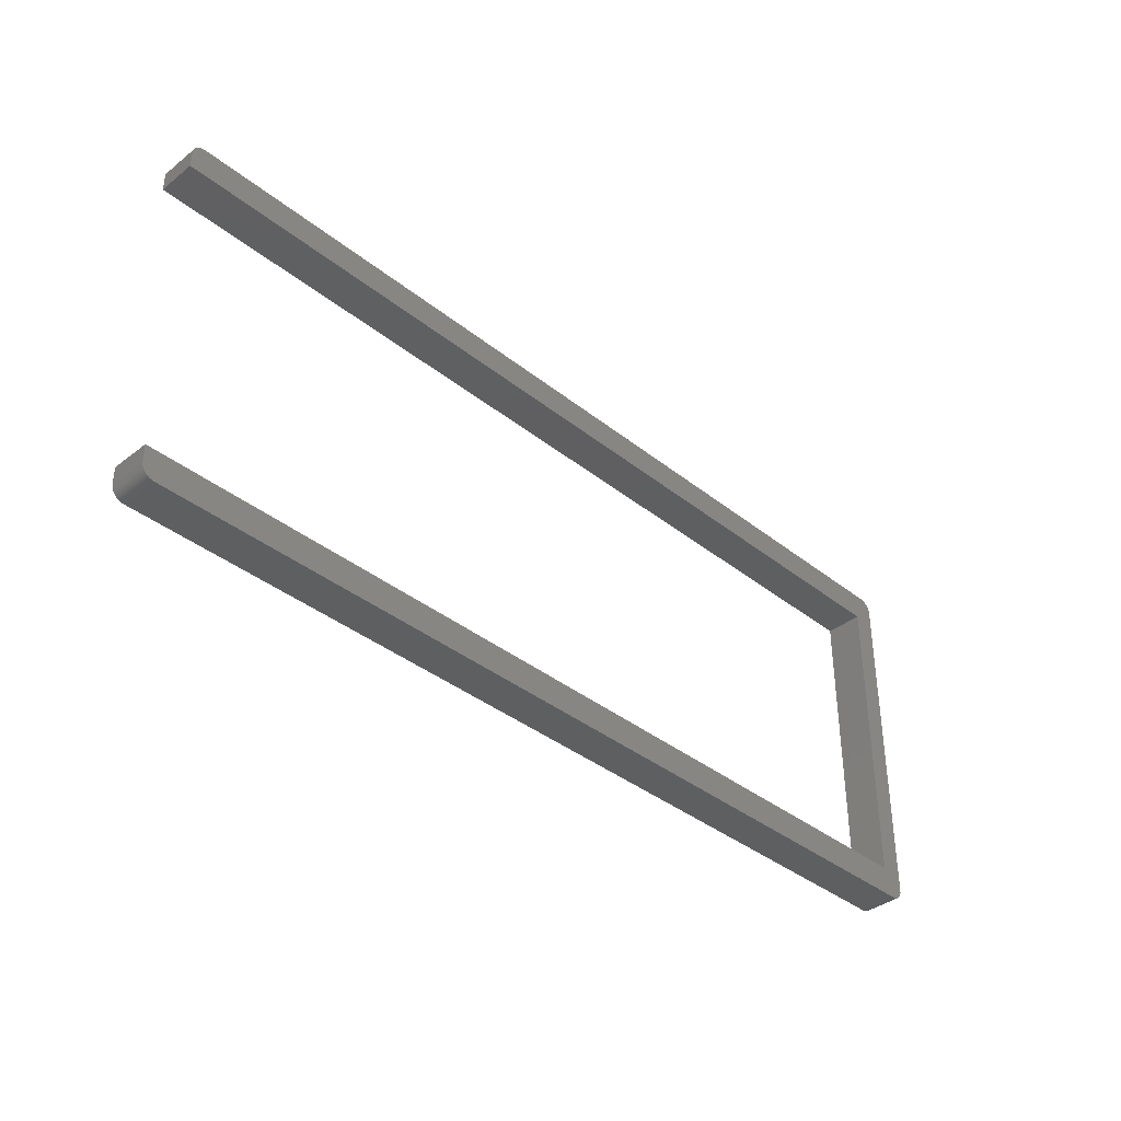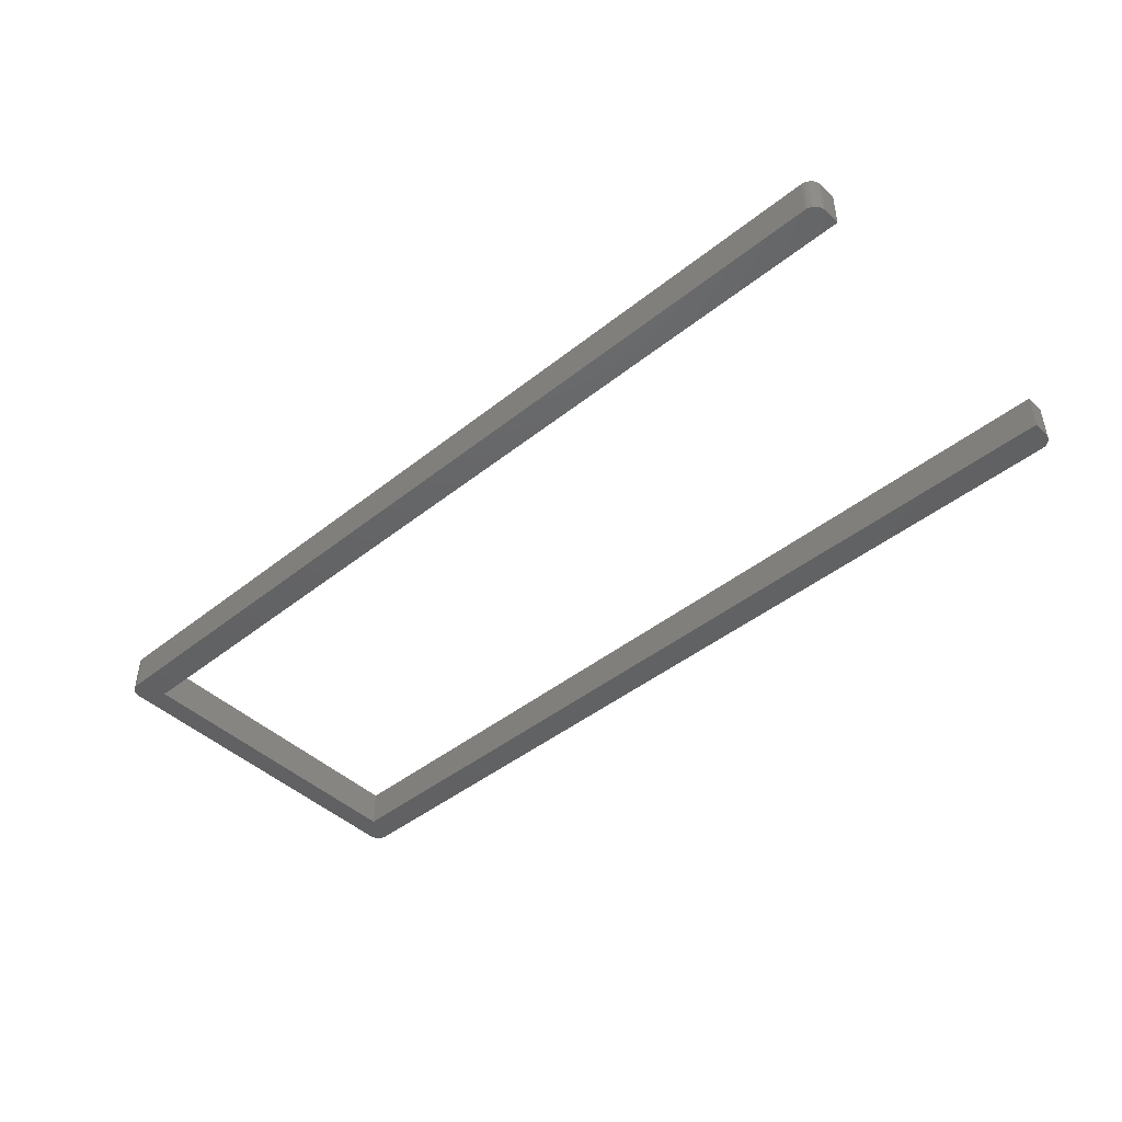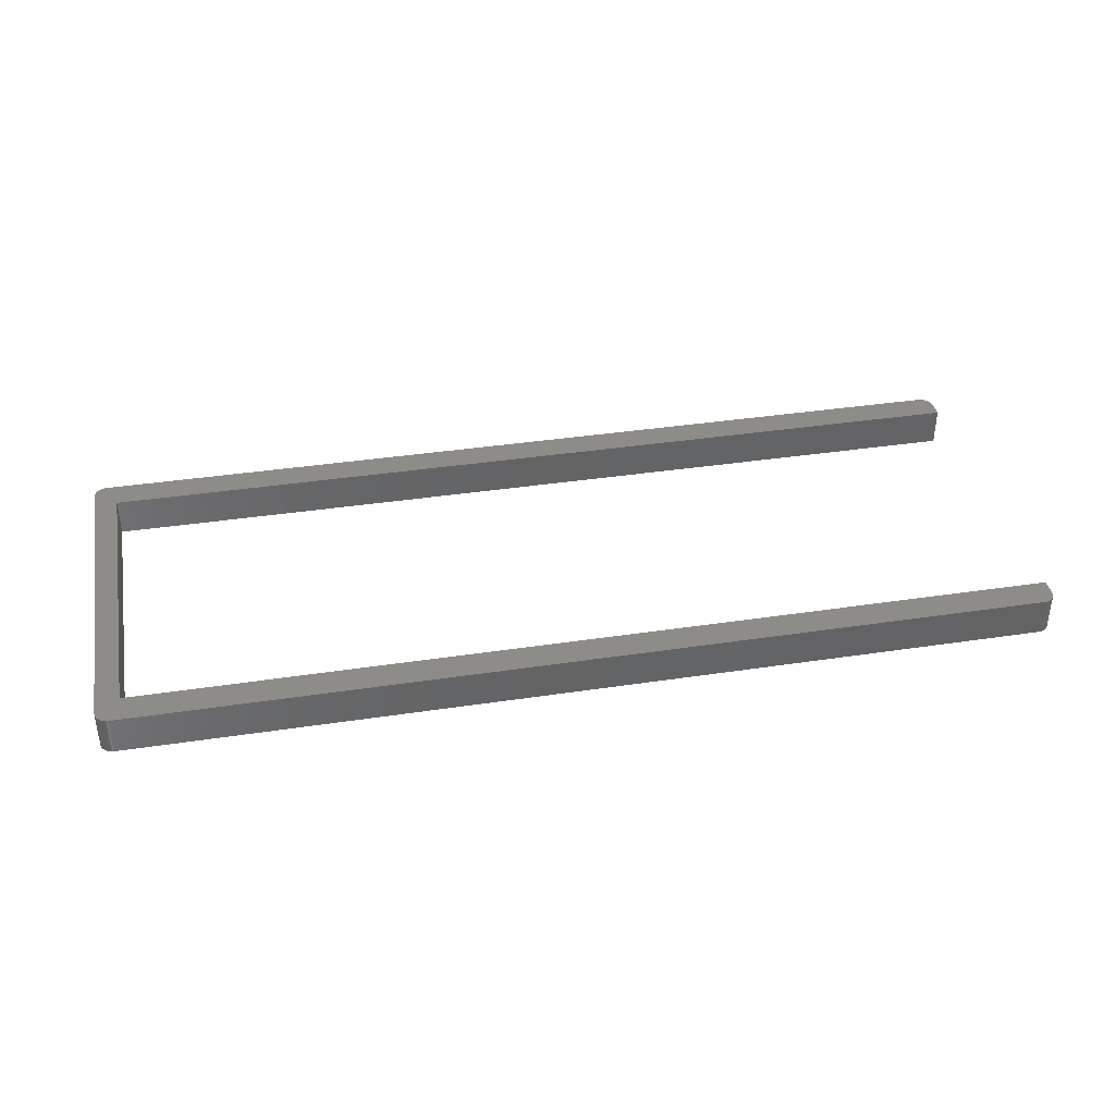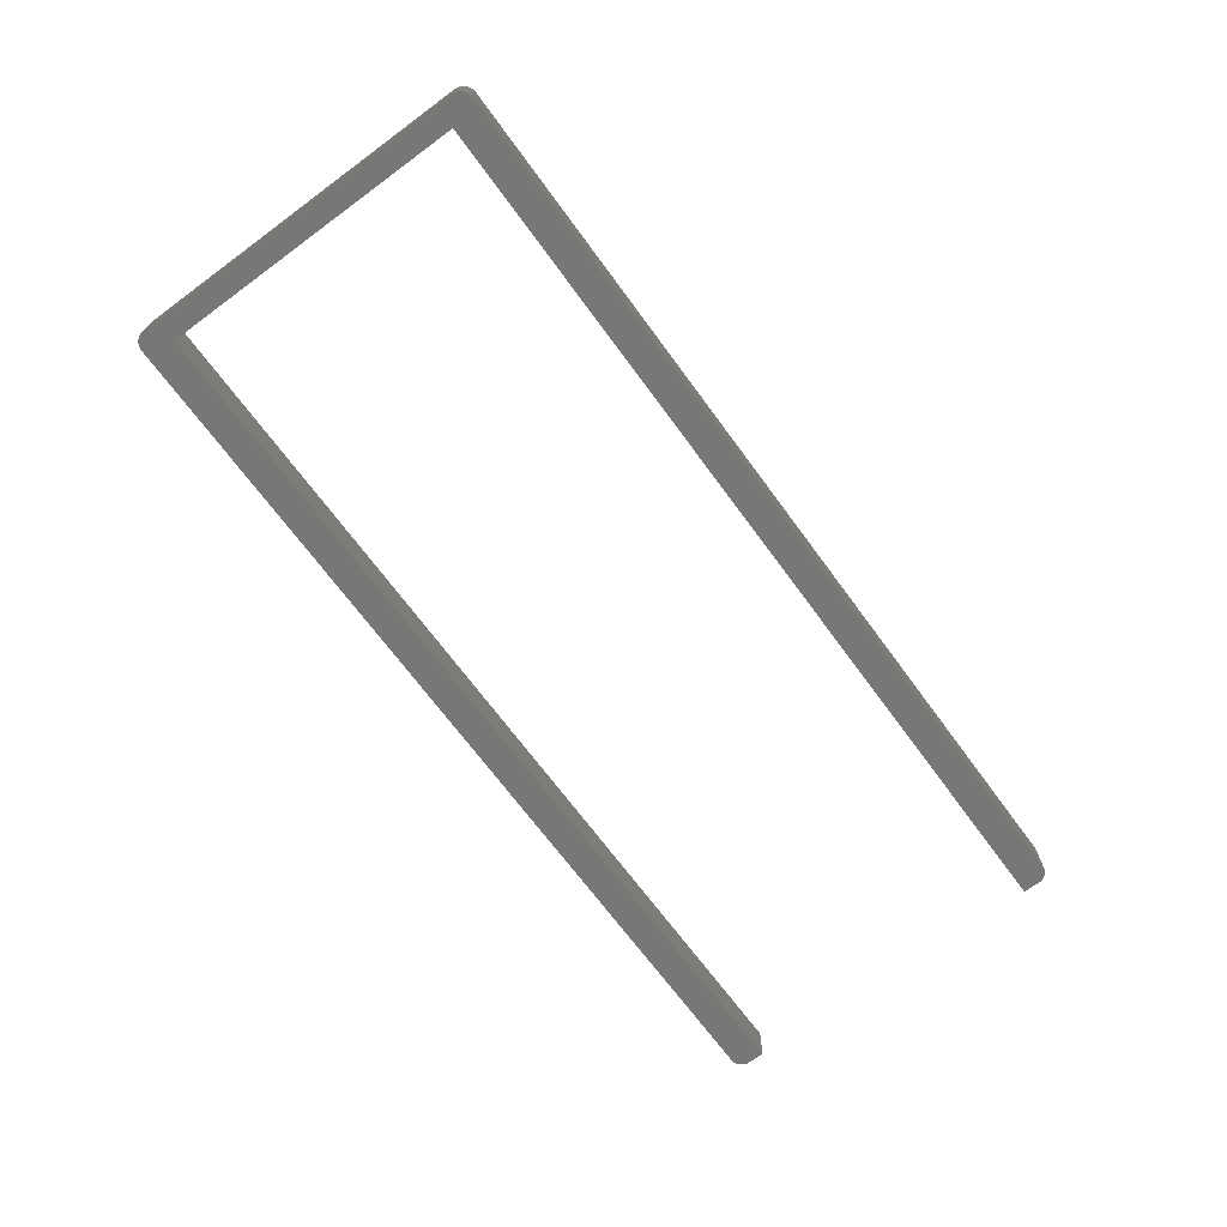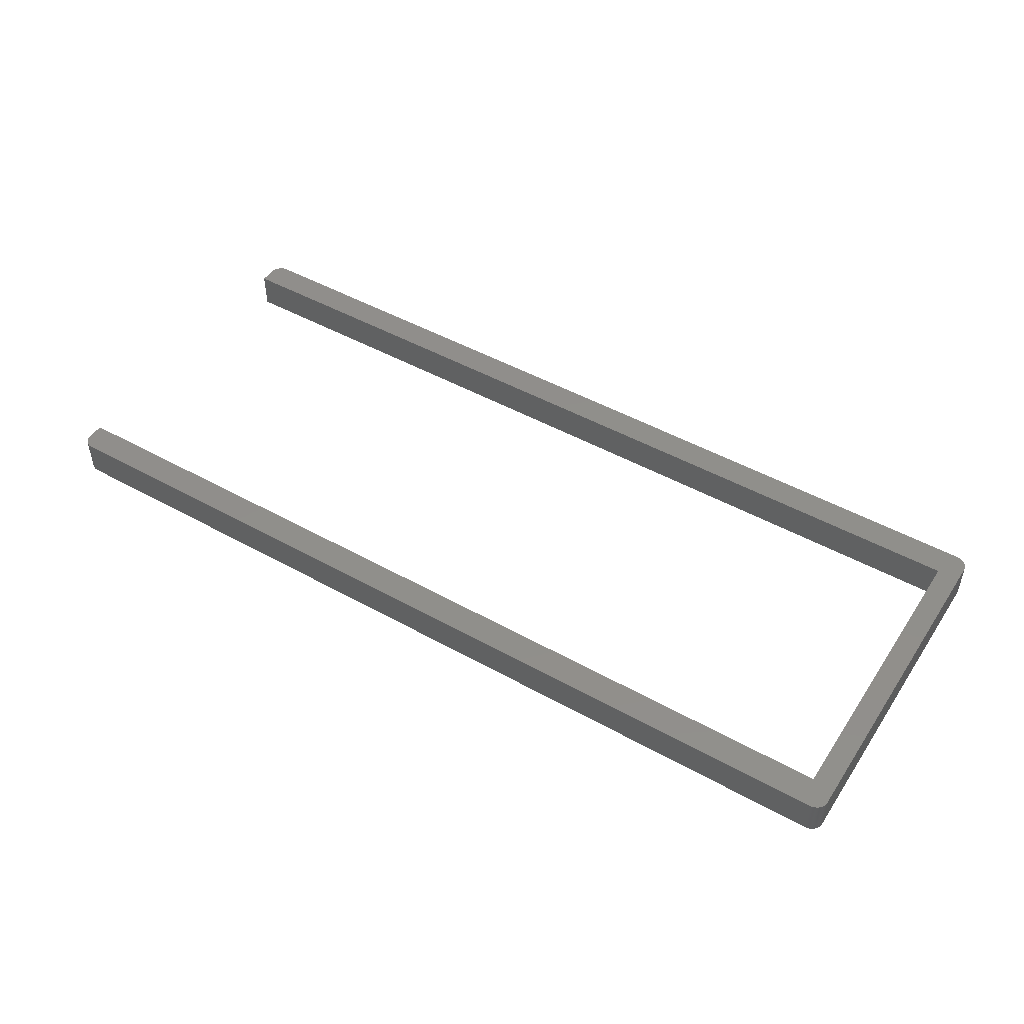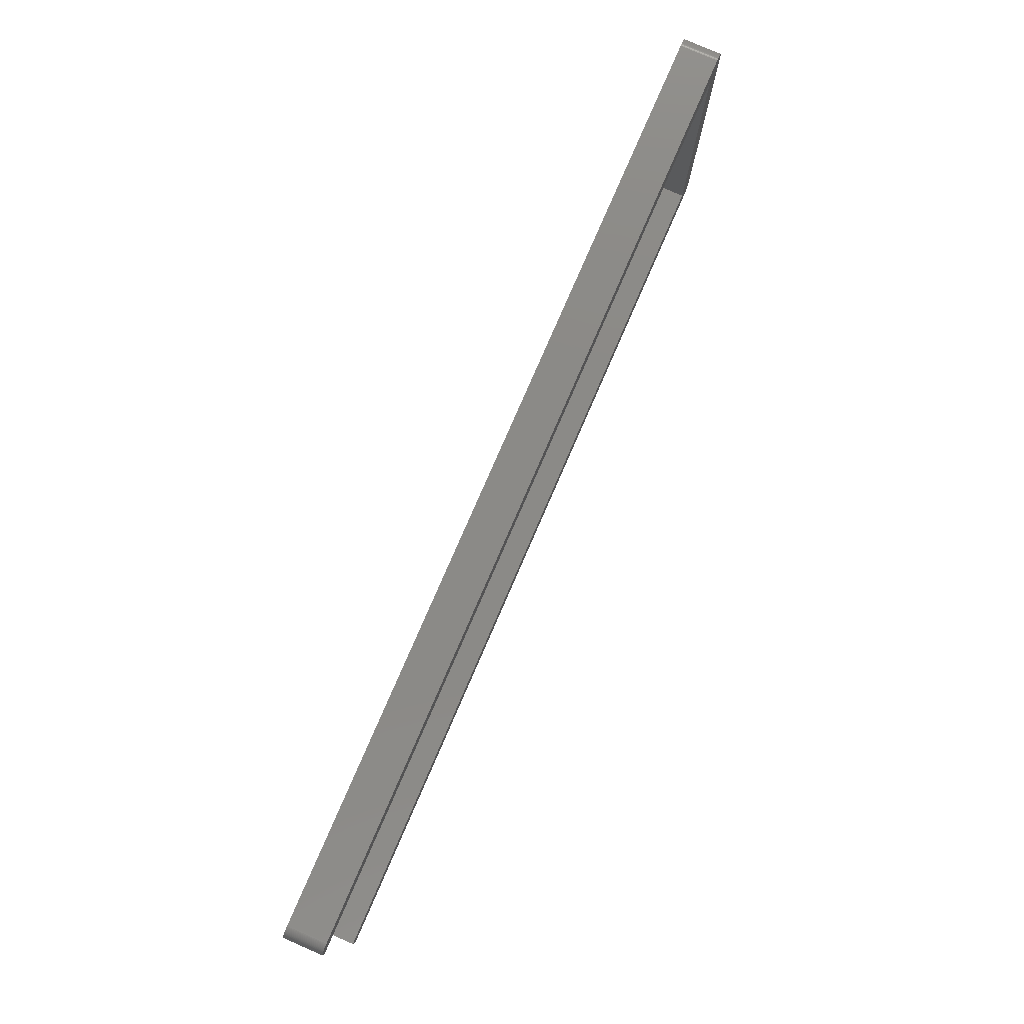
<metadata>
{"format":"stl","ext":"stl","renderer":"f3d","projection":"perspective","resolution":1024,"background":"white","views":[{"elev":-37.7,"azim":-45.4,"up":"+Y"},{"elev":-44.8,"azim":-137.3,"up":"+Z"},{"elev":37.9,"azim":169.1,"up":"+Z"},{"elev":-69.3,"azim":126.3,"up":"+Z"},{"elev":48.0,"azim":32.0,"up":"+Z"},{"elev":78.9,"azim":-66.5,"up":"+Y"}]}
</metadata>
<code>
# stl→obj: 192 verts, 380 faces
v 0.009735 -1.639 0
v 0.002441 -1.57 0
v 0.02187 -1.708 0
v 0.06032 -1.842 0
v 0.03874 -1.776 0
v 0.234 -2.143 0
v 0.152 -2.03 0
v 0.4408 -2.329 0
v 0.1171 -1.969 0
v 0.08646 -1.907 0
v 0.3309 -2.243 0
v 0.3844 -2.288 0
v 0.191 -2.088 0
v 0.2807 -2.195 0
v 0.6254 -2.427 0
v 0.5 -2.366 0
v 0.8955 -2.495 0
v 0.8264 -2.485 0
v 0.7581 -2.47 0
v 0.5616 -2.399 0
v 0.691 -2.451 0
v 0 -1.5 0
v 0.9651 -2.499 0
v 72.67 26.24 0
v 72.77 26.14 0
v 72.56 26.33 0
v 72.24 -2.47 0
v 72.17 -2.485 0
v 72.1 -2.495 0
v 72.31 -2.451 0
v 72.37 -2.427 0
v 72.44 -2.399 0
v 72.5 -2.366 0
v 72.56 -2.329 0
v 72.85 -2.03 0
v 72.77 -2.143 0
v 72.62 -2.288 0
v 72.67 -2.243 0
v 72.72 -2.195 0
v 72.81 -2.088 0
v 72.88 -1.969 0
v 72.94 -1.842 0
v 72.91 -1.907 0
v 72.98 -1.708 0
v 72.96 -1.776 0
v 72.99 -1.639 0
v 73 -1.57 0
v 73 -1.5 0
v 72.03 -2.499 0
v 72.03 26.5 0
v 73 25.5 0
v 71.2 24.2 0
v 72.99 25.64 0
v 73 25.57 0
v 72.98 25.71 0
v 72.85 26.03 0
v 72.96 25.78 0
v 72.94 25.84 0
v 72.88 25.97 0
v 72.91 25.91 0
v 72.62 26.29 0
v 72.81 26.09 0
v 72.72 26.19 0
v 72.37 26.43 0
v 72.5 26.37 0
v 72.1 26.49 0
v 72.17 26.48 0
v 72.24 26.47 0
v 72.44 26.4 0
v 72.31 26.45 0
v 0.9651 26.5 0
v 0 24.2 0
v 0 25.5 0
v 0.7581 26.47 0
v 0.8264 26.48 0
v 0.8955 26.49 0
v 0.691 26.45 0
v 0.6254 26.43 0
v 0.5616 26.4 0
v 0.5 26.37 0
v 0.4408 26.33 0
v 0.152 26.03 0
v 0.234 26.14 0
v 0.3844 26.29 0
v 0.3309 26.24 0
v 0.2807 26.19 0
v 0.191 26.09 0
v 0.1171 25.97 0
v 0.06032 25.84 0
v 0.08646 25.91 0
v 0.02187 25.71 0
v 0.03874 25.78 0
v 0.009735 25.64 0
v 0.002441 25.57 0
v 0 -0.2 0
v 71.2 -0.2 0
v 0.02187 -1.708 3
v 0.002441 -1.57 3
v 0.009735 -1.639 3
v 0.03874 -1.776 3
v 0.06032 -1.842 3
v 0.4408 -2.329 3
v 0.152 -2.03 3
v 0.234 -2.143 3
v 0.1171 -1.969 3
v 0.08646 -1.907 3
v 0.3844 -2.288 3
v 0.3309 -2.243 3
v 0.191 -2.088 3
v 0.2807 -2.195 3
v 0.6254 -2.427 3
v 0.5 -2.366 3
v 0.8955 -2.495 3
v 0.7581 -2.47 3
v 0.8264 -2.485 3
v 0.5616 -2.399 3
v 0.691 -2.451 3
v 0 -1.5 3
v 0.9651 -2.499 3
v 72.56 26.33 3
v 72.77 26.14 3
v 72.67 26.24 3
v 72.1 -2.495 3
v 72.17 -2.485 3
v 72.24 -2.47 3
v 72.31 -2.451 3
v 72.37 -2.427 3
v 72.5 -2.366 3
v 72.44 -2.399 3
v 72.56 -2.329 3
v 72.77 -2.143 3
v 72.85 -2.03 3
v 72.67 -2.243 3
v 72.62 -2.288 3
v 72.72 -2.195 3
v 72.81 -2.088 3
v 72.94 -1.842 3
v 72.88 -1.969 3
v 72.91 -1.907 3
v 72.98 -1.708 3
v 72.96 -1.776 3
v 73 -1.57 3
v 72.99 -1.639 3
v 73 -1.5 3
v 72.03 -2.499 3
v 71.2 24.2 3
v 73 25.5 3
v 72.03 26.5 3
v 72.98 25.71 3
v 73 25.57 3
v 72.99 25.64 3
v 72.85 26.03 3
v 72.94 25.84 3
v 72.96 25.78 3
v 72.88 25.97 3
v 72.91 25.91 3
v 72.62 26.29 3
v 72.81 26.09 3
v 72.72 26.19 3
v 72.37 26.43 3
v 72.5 26.37 3
v 72.1 26.49 3
v 72.24 26.47 3
v 72.17 26.48 3
v 72.44 26.4 3
v 72.31 26.45 3
v 0.9651 26.5 3
v 0 25.5 3
v 0 24.2 3
v 0.8955 26.49 3
v 0.8264 26.48 3
v 0.7581 26.47 3
v 0.691 26.45 3
v 0.6254 26.43 3
v 0.5 26.37 3
v 0.5616 26.4 3
v 0.4408 26.33 3
v 0.234 26.14 3
v 0.152 26.03 3
v 0.3309 26.24 3
v 0.3844 26.29 3
v 0.2807 26.19 3
v 0.191 26.09 3
v 0.06032 25.84 3
v 0.1171 25.97 3
v 0.08646 25.91 3
v 0.02187 25.71 3
v 0.03874 25.78 3
v 0.002441 25.57 3
v 0.009735 25.64 3
v 0 -0.2 3
v 71.2 -0.2 3
f 1 2 3
f 3 4 5
f 6 7 8
f 7 9 4
f 4 9 10
f 3 7 4
f 11 8 12
f 7 6 13
f 11 14 6
f 11 6 8
f 8 7 15
f 16 8 15
f 15 7 17
f 17 18 19
f 16 15 20
f 21 17 19
f 21 15 17
f 17 7 3
f 2 17 3
f 2 22 17
f 17 22 23
f 24 25 26
f 27 28 29
f 30 27 29
f 31 30 29
f 32 31 33
f 33 31 34
f 34 35 36
f 37 34 38
f 38 36 39
f 38 34 36
f 34 31 35
f 40 36 35
f 35 31 29
f 41 35 42
f 43 41 42
f 42 35 44
f 45 42 44
f 44 35 29
f 46 44 47
f 47 44 29
f 48 47 29
f 49 48 29
f 50 51 52
f 53 54 55
f 26 25 56
f 57 55 58
f 58 56 59
f 60 58 59
f 58 55 56
f 61 24 26
f 62 56 25
f 25 24 63
f 26 56 64
f 65 26 64
f 64 56 66
f 66 67 68
f 65 64 69
f 70 66 68
f 70 64 66
f 66 56 55
f 54 66 55
f 54 51 66
f 66 51 50
f 51 48 52
f 71 50 52
f 72 73 71
f 74 75 76
f 77 74 76
f 78 77 76
f 79 78 80
f 80 78 81
f 81 82 83
f 84 81 85
f 85 83 86
f 85 81 83
f 81 78 82
f 87 83 82
f 82 78 76
f 88 82 89
f 90 88 89
f 89 82 91
f 92 89 91
f 91 82 76
f 93 91 94
f 94 91 76
f 73 94 76
f 71 73 76
f 23 22 95
f 23 96 49
f 96 48 49
f 52 48 96
f 71 52 72
f 23 95 96
f 97 98 99
f 100 101 97
f 102 103 104
f 101 105 103
f 106 105 101
f 101 103 97
f 107 102 108
f 109 104 103
f 104 110 108
f 102 104 108
f 111 103 102
f 111 102 112
f 113 103 111
f 114 115 113
f 116 111 112
f 114 113 117
f 113 111 117
f 97 103 113
f 97 113 98
f 113 118 98
f 119 118 113
f 120 121 122
f 123 124 125
f 123 125 126
f 123 126 127
f 128 127 129
f 130 127 128
f 131 132 130
f 133 130 134
f 135 131 133
f 131 130 133
f 132 127 130
f 132 131 136
f 123 127 132
f 137 132 138
f 137 138 139
f 140 132 137
f 140 137 141
f 123 132 140
f 142 140 143
f 123 140 142
f 123 142 144
f 123 144 145
f 146 147 148
f 149 150 151
f 152 121 120
f 153 149 154
f 155 152 153
f 155 153 156
f 152 149 153
f 120 122 157
f 121 152 158
f 159 122 121
f 160 152 120
f 160 120 161
f 162 152 160
f 163 164 162
f 165 160 161
f 163 162 166
f 162 160 166
f 149 152 162
f 149 162 150
f 162 147 150
f 148 147 162
f 146 144 147
f 146 148 167
f 167 168 169
f 170 171 172
f 170 172 173
f 170 173 174
f 175 174 176
f 177 174 175
f 178 179 177
f 180 177 181
f 182 178 180
f 178 177 180
f 179 174 177
f 179 178 183
f 170 174 179
f 184 179 185
f 184 185 186
f 187 179 184
f 187 184 188
f 170 179 187
f 189 187 190
f 170 187 189
f 170 189 168
f 170 168 167
f 191 118 119
f 145 192 119
f 145 144 192
f 192 144 146
f 169 146 167
f 192 191 119
f 1 98 2
f 1 99 98
f 3 99 1
f 3 97 99
f 5 97 3
f 5 100 97
f 4 100 5
f 4 101 100
f 10 101 4
f 10 106 101
f 9 106 10
f 9 105 106
f 7 105 9
f 7 103 105
f 13 103 7
f 13 109 103
f 6 109 13
f 6 104 109
f 14 104 6
f 14 110 104
f 11 110 14
f 11 108 110
f 12 108 11
f 12 107 108
f 8 107 12
f 8 102 107
f 16 102 8
f 16 112 102
f 20 112 16
f 20 116 112
f 15 116 20
f 15 111 116
f 21 111 15
f 21 117 111
f 19 117 21
f 19 114 117
f 18 114 19
f 18 115 114
f 17 115 18
f 17 113 115
f 23 113 17
f 23 119 113
f 49 119 23
f 49 145 119
f 29 145 49
f 29 123 145
f 28 123 29
f 28 124 123
f 27 124 28
f 27 125 124
f 30 125 27
f 30 126 125
f 31 126 30
f 31 127 126
f 32 127 31
f 32 129 127
f 33 129 32
f 33 128 129
f 34 128 33
f 34 130 128
f 37 130 34
f 37 134 130
f 38 134 37
f 38 133 134
f 39 133 38
f 39 135 133
f 36 135 39
f 36 131 135
f 40 131 36
f 40 136 131
f 35 136 40
f 35 132 136
f 41 132 35
f 41 138 132
f 43 138 41
f 43 139 138
f 42 139 43
f 42 137 139
f 45 137 42
f 45 141 137
f 44 141 45
f 44 140 141
f 46 140 44
f 46 143 140
f 47 143 46
f 47 142 143
f 48 142 47
f 48 144 142
f 51 144 48
f 51 147 144
f 54 147 51
f 54 150 147
f 53 150 54
f 53 151 150
f 55 151 53
f 55 149 151
f 57 149 55
f 57 154 149
f 58 154 57
f 58 153 154
f 60 153 58
f 60 156 153
f 59 156 60
f 59 155 156
f 56 155 59
f 56 152 155
f 62 152 56
f 62 158 152
f 25 158 62
f 25 121 158
f 63 121 25
f 63 159 121
f 24 159 63
f 24 122 159
f 61 122 24
f 61 157 122
f 26 157 61
f 26 120 157
f 65 120 26
f 65 161 120
f 69 161 65
f 69 165 161
f 64 165 69
f 64 160 165
f 70 160 64
f 70 166 160
f 68 166 70
f 68 163 166
f 67 163 68
f 67 164 163
f 66 164 67
f 66 162 164
f 50 162 66
f 50 148 162
f 71 148 50
f 71 167 148
f 76 167 71
f 76 170 167
f 75 170 76
f 75 171 170
f 74 171 75
f 74 172 171
f 77 172 74
f 77 173 172
f 78 173 77
f 78 174 173
f 79 174 78
f 79 176 174
f 80 176 79
f 80 175 176
f 81 175 80
f 81 177 175
f 84 177 81
f 84 181 177
f 85 181 84
f 85 180 181
f 86 180 85
f 86 182 180
f 83 182 86
f 83 178 182
f 87 178 83
f 87 183 178
f 82 183 87
f 82 179 183
f 88 179 82
f 88 185 179
f 90 185 88
f 90 186 185
f 89 186 90
f 89 184 186
f 92 184 89
f 92 188 184
f 91 188 92
f 91 187 188
f 93 187 91
f 93 190 187
f 94 190 93
f 94 189 190
f 73 189 94
f 73 168 189
f 72 168 73
f 72 169 168
f 52 169 72
f 52 146 169
f 96 146 52
f 96 192 146
f 95 192 96
f 95 191 192
f 22 191 95
f 22 118 191
f 2 118 22
f 2 98 118

</code>
